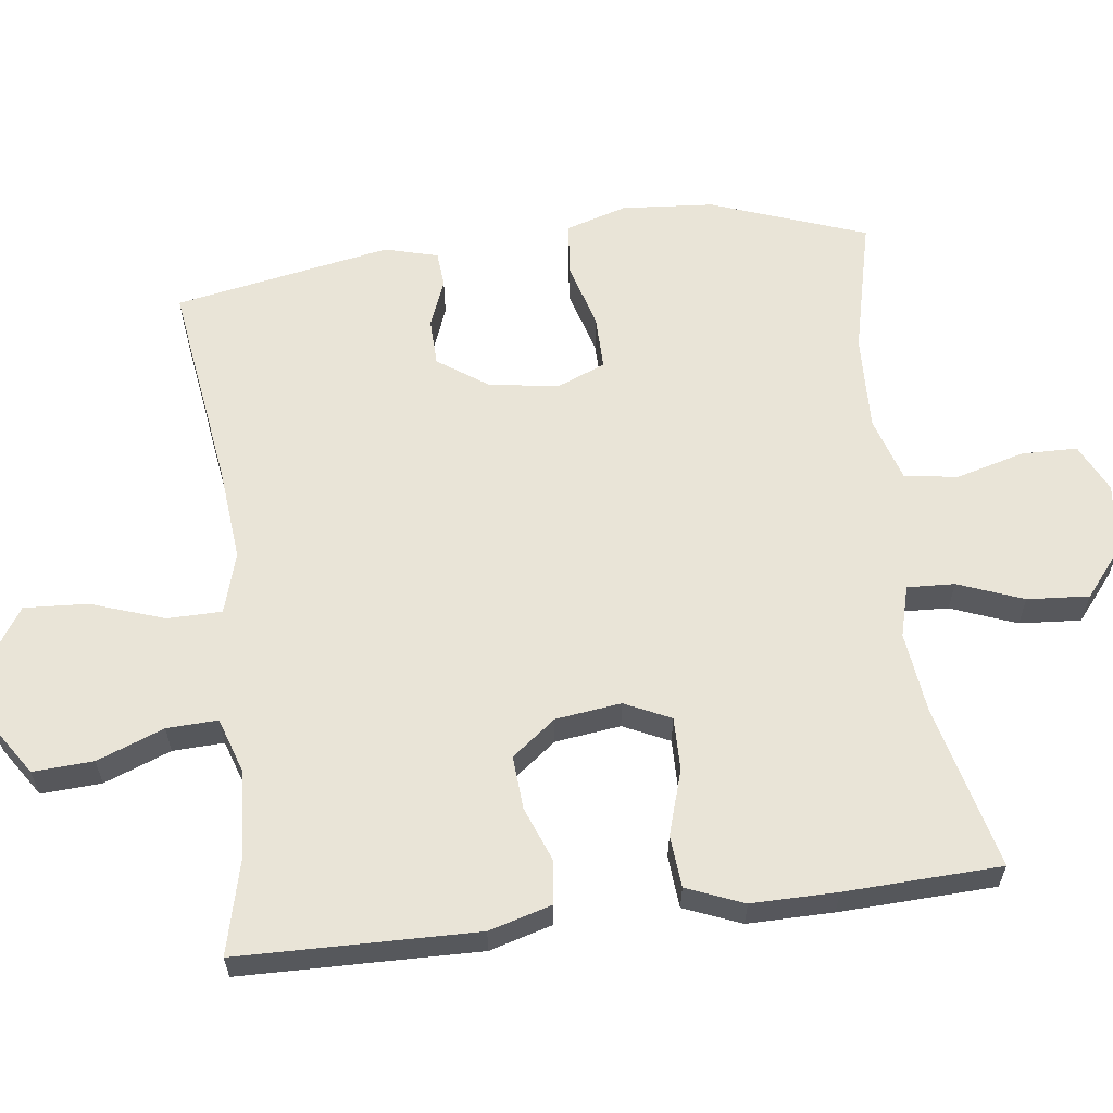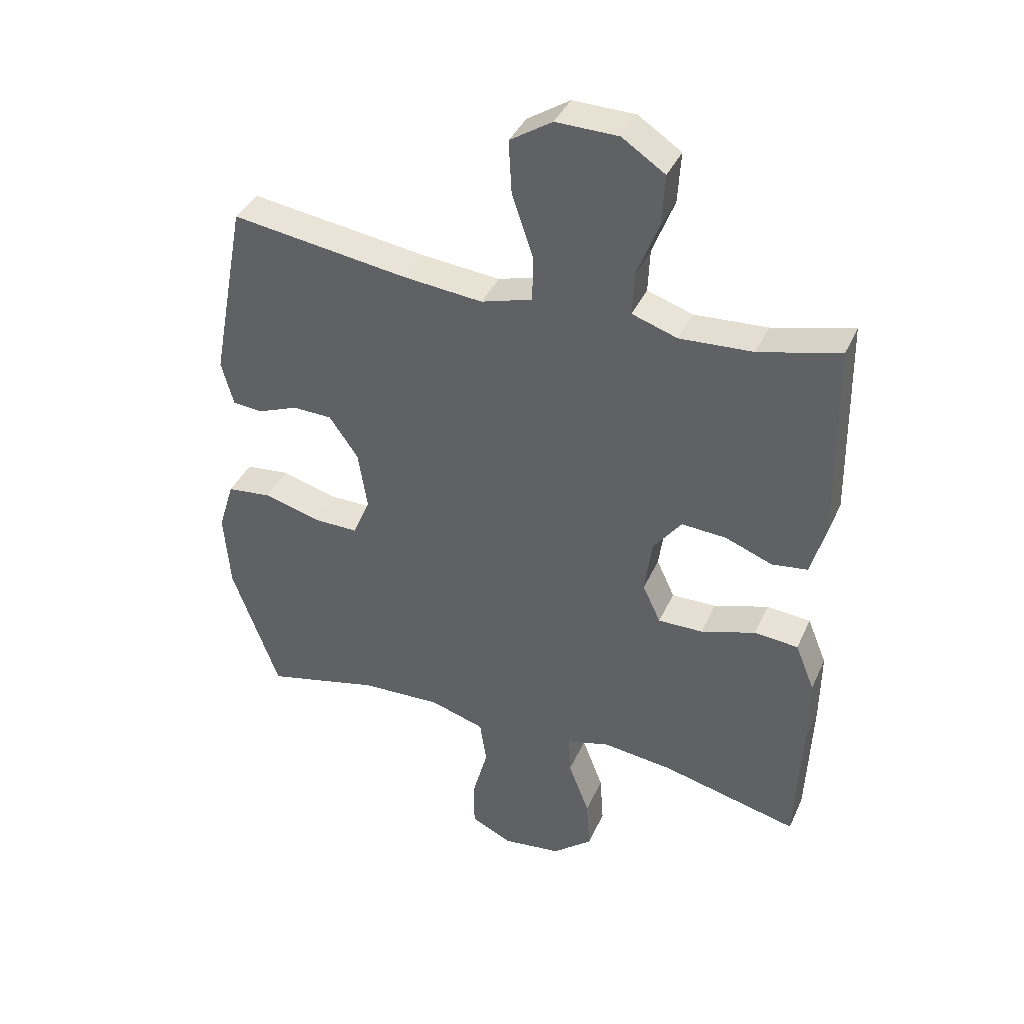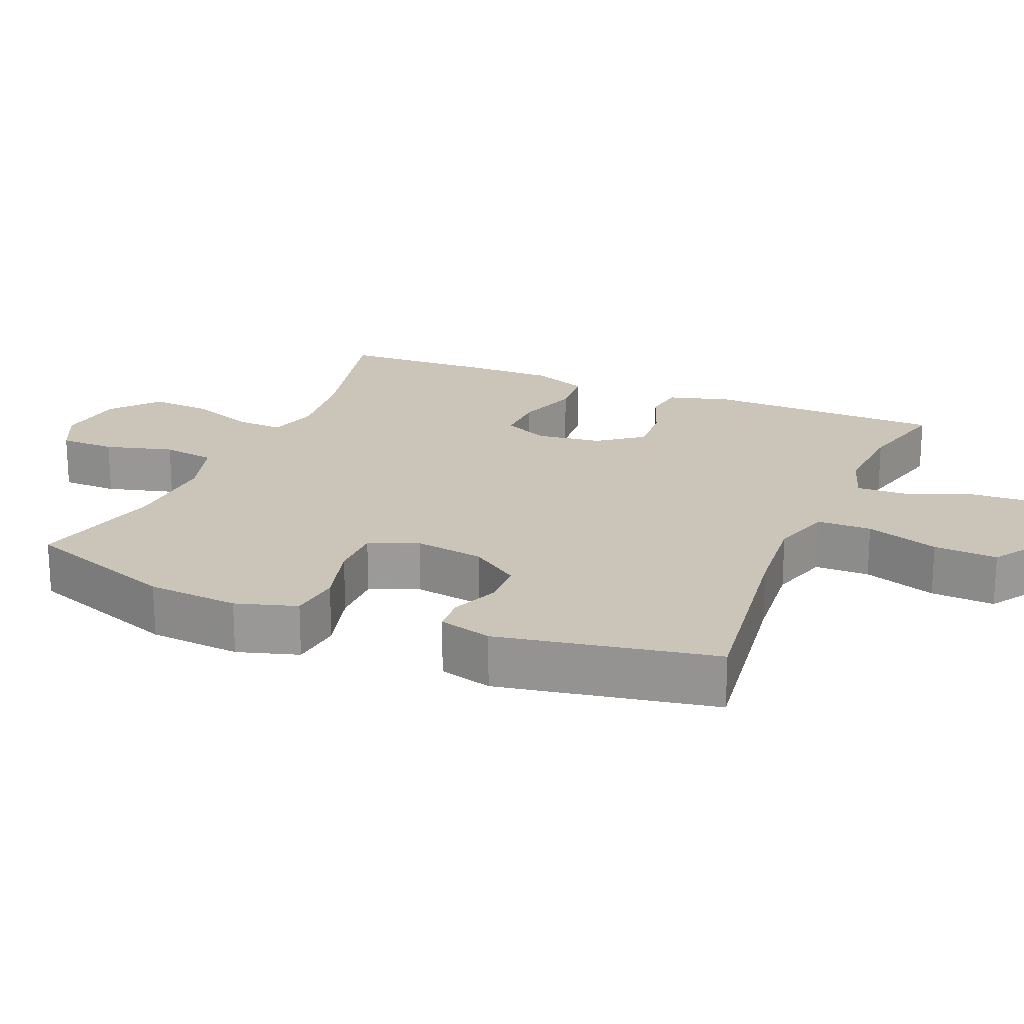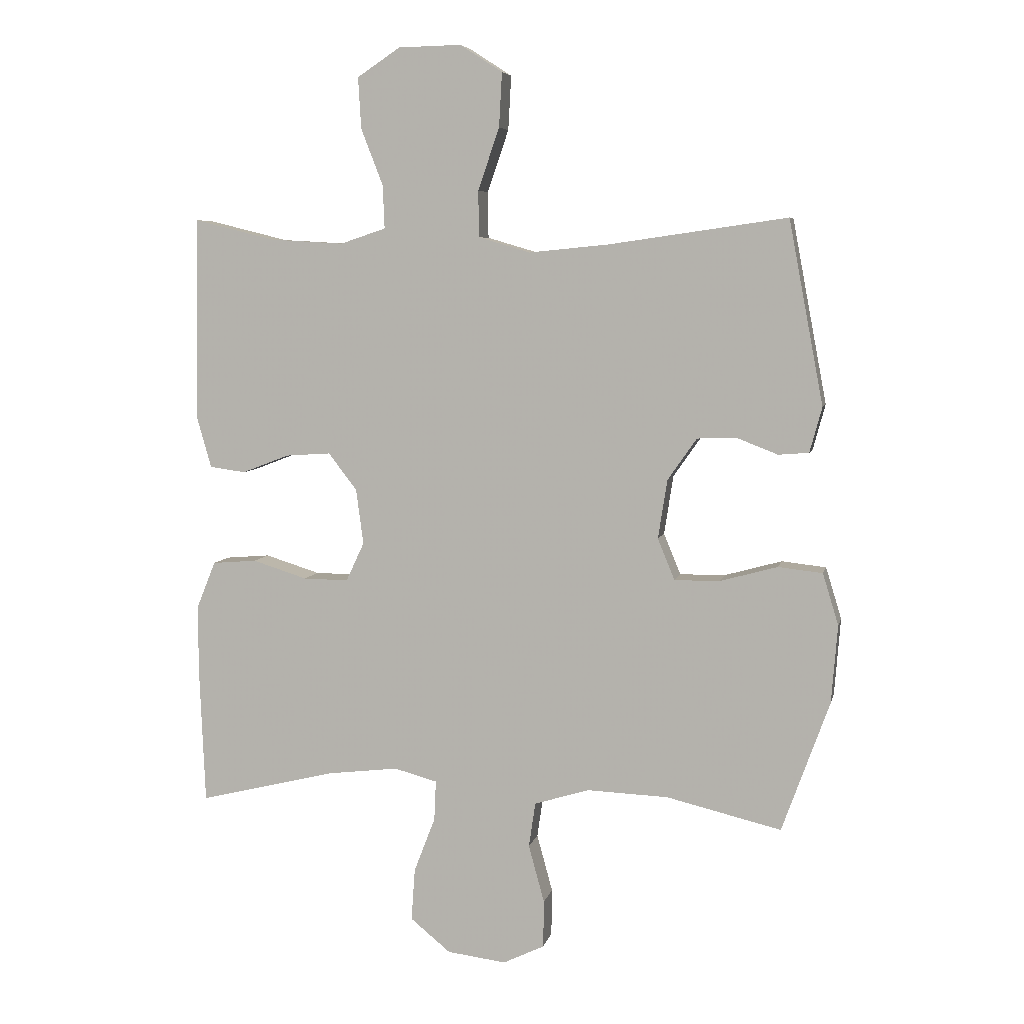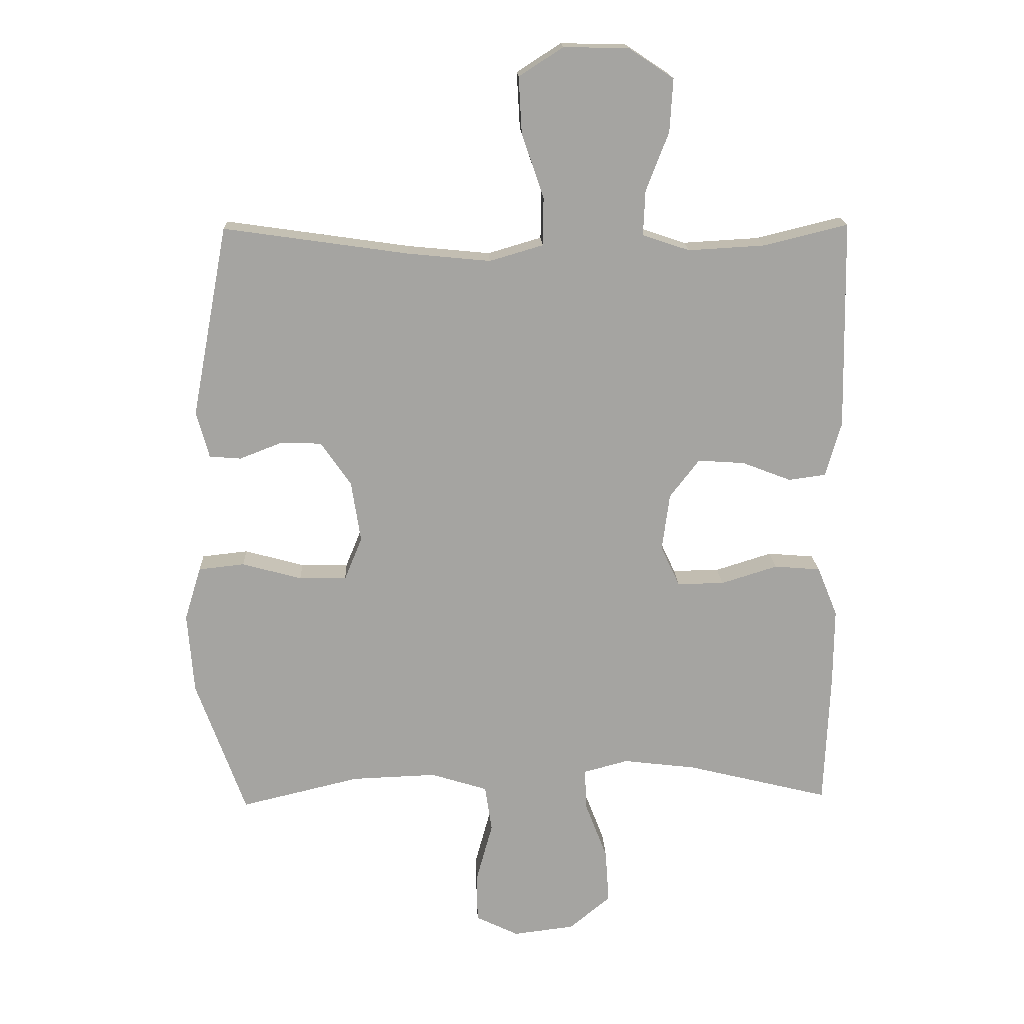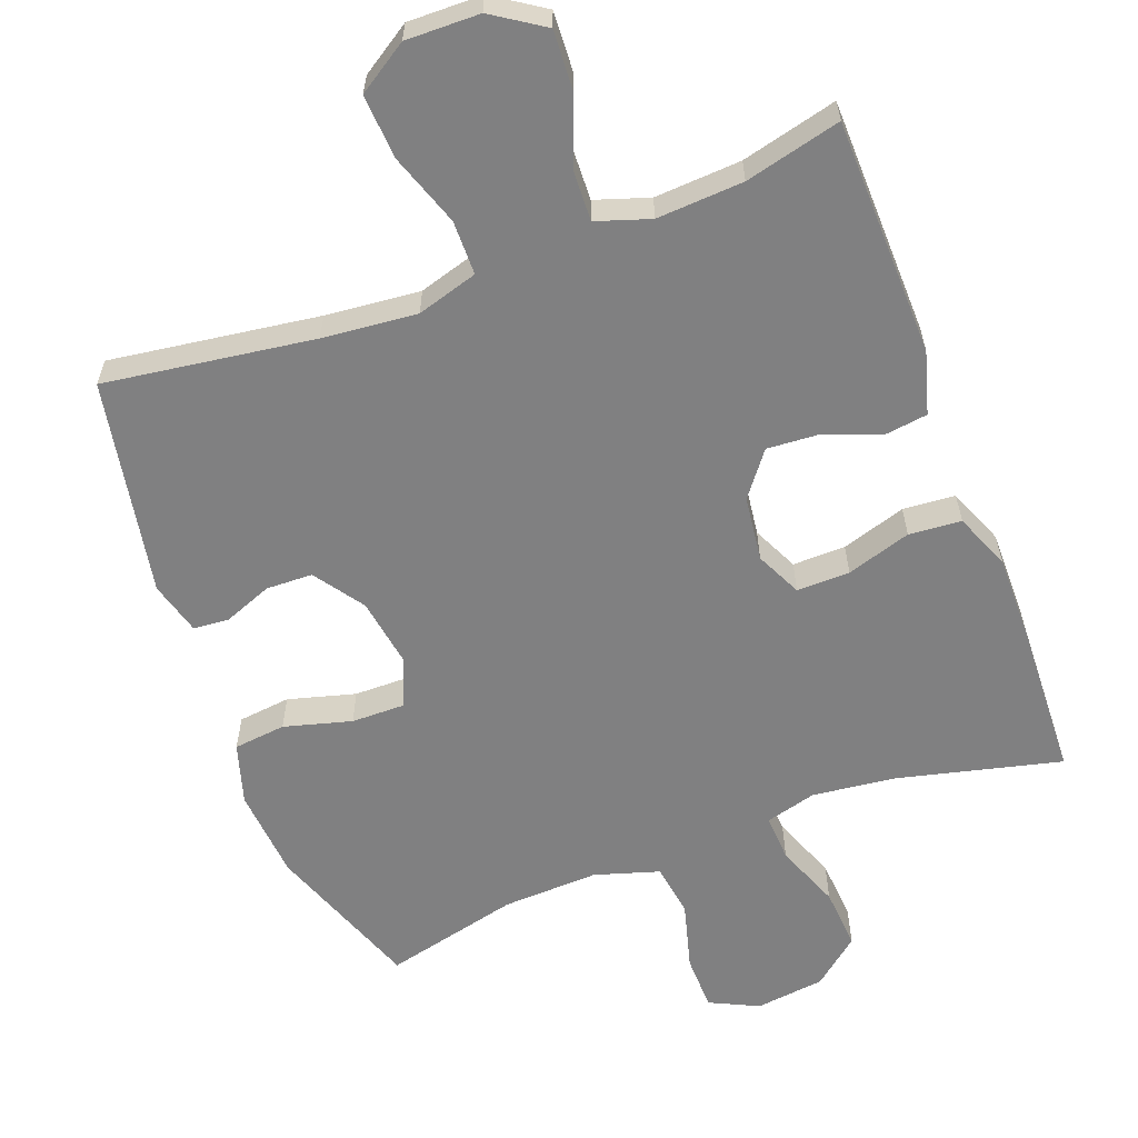
<metadata>
{"format":"obj","ext":"obj","renderer":"f3d","projection":"perspective","resolution":1024,"background":"white","views":[{"elev":60.9,"azim":82.9,"up":"+Y"},{"elev":38.8,"azim":22.5,"up":"+Z"},{"elev":20.4,"azim":-67.1,"up":"+Y"},{"elev":6.5,"azim":-167.6,"up":"+Z"},{"elev":17.0,"azim":-2.3,"up":"+Z"},{"elev":-60.2,"azim":20.8,"up":"+Y"}]}
</metadata>
<code>
v -0.5 0.07 -0.5
v -0.578 0.07 -0.284
v -0.588 0.07 -0.156
v -0.562 0.07 -0.071
v -0.489 0.07 -0.063
v -0.395 0.07 -0.089
v -0.32 0.07 -0.09
v -0.292 0.07 -0.022
v -0.307 0.07 0.075
v -0.355 0.07 0.144
v -0.42 0.07 0.146
v -0.487 0.07 0.12
v -0.537 0.07 0.124
v -0.557 0.07 0.198
v -0.5 0.07 0.5
v -0.208 0.07 0.458
v -0.076 0.07 0.445
v 0.009 0.07 0.47
v 0.01 0.07 0.546
v -0.025 0.07 0.648
v -0.03 0.07 0.737
v 0.04 0.07 0.782
v 0.143 0.07 0.78
v 0.214 0.07 0.733
v 0.209 0.07 0.649
v 0.173 0.07 0.556
v 0.17 0.07 0.485
v 0.245 0.07 0.46
v 0.366 0.07 0.467
v 0.5 0.07 0.5
v 0.506 0.07 0.168
v 0.481 0.07 0.081
v 0.422 0.07 0.073
v 0.344 0.07 0.103
v 0.27 0.07 0.108
v 0.223 0.07 0.047
v 0.211 0.07 -0.044
v 0.241 0.07 -0.108
v 0.315 0.07 -0.107
v 0.405 0.07 -0.079
v 0.478 0.07 -0.085
v 0.51 0.07 -0.164
v 0.509 0.07 -0.283
v 0.5 0.07 -0.5
v 0.273 0.07 -0.444
v 0.157 0.07 -0.43
v 0.086 0.07 -0.449
v 0.089 0.07 -0.515
v 0.124 0.07 -0.606
v 0.13 0.07 -0.692
v 0.064 0.07 -0.746
v -0.033 0.07 -0.758
v -0.101 0.07 -0.725
v -0.102 0.07 -0.647
v -0.076 0.07 -0.552
v -0.087 0.07 -0.478
v -0.177 0.07 -0.45
v -0.311 0.07 -0.455
v -0.5 0 -0.5
v -0.578 0 -0.284
v -0.588 0 -0.156
v -0.562 0 -0.071
v -0.489 0 -0.063
v -0.395 0 -0.089
v -0.32 0 -0.09
v -0.292 0 -0.022
v -0.307 0 0.075
v -0.355 0 0.144
v -0.42 0 0.146
v -0.487 0 0.12
v -0.537 0 0.124
v -0.557 0 0.198
v -0.5 0 0.5
v -0.208 0 0.458
v -0.076 0 0.445
v 0.009 0 0.47
v 0.01 0 0.546
v -0.025 0 0.648
v -0.03 0 0.737
v 0.04 0 0.782
v 0.143 0 0.78
v 0.214 0 0.733
v 0.209 0 0.649
v 0.173 0 0.556
v 0.17 0 0.485
v 0.245 0 0.46
v 0.366 0 0.467
v 0.5 0 0.5
v 0.506 0 0.168
v 0.481 0 0.081
v 0.422 0 0.073
v 0.344 0 0.103
v 0.27 0 0.108
v 0.223 0 0.047
v 0.211 0 -0.044
v 0.241 0 -0.108
v 0.315 0 -0.107
v 0.405 0 -0.079
v 0.478 0 -0.085
v 0.51 0 -0.164
v 0.509 0 -0.283
v 0.5 0 -0.5
v 0.273 0 -0.444
v 0.157 0 -0.43
v 0.086 0 -0.449
v 0.089 0 -0.515
v 0.124 0 -0.606
v 0.13 0 -0.692
v 0.064 0 -0.746
v -0.033 0 -0.758
v -0.101 0 -0.725
v -0.102 0 -0.647
v -0.076 0 -0.552
v -0.087 0 -0.478
v -0.177 0 -0.45
v -0.311 0 -0.455
f 53 54 55
f 52 53 55
f 51 52 55
f 50 51 55
f 49 50 55
f 48 49 55
f 47 48 55 56
f 46 47 56 57
f 43 44 45
f 42 43 45
f 41 42 45
f 40 41 45
f 39 40 45
f 38 39 45 46
f 46 57 58
f 38 46 58
f 37 38 58
f 32 33 34
f 31 32 34
f 30 31 34
f 29 30 34
f 28 29 34 35
f 27 28 35 36
f 24 25 26
f 23 24 26
f 22 23 26
f 21 22 26
f 20 21 26
f 19 20 26
f 18 19 26 27
f 37 58 1
f 36 37 1
f 27 36 1
f 18 27 1
f 17 18 1
f 14 15 16
f 13 14 16
f 12 13 16
f 11 12 16
f 4 5 6
f 3 4 6
f 2 3 6
f 1 2 6
f 1 6 7
f 17 1 7
f 10 11 16 17
f 9 10 17
f 8 9 17
f 7 8 17
f 113 112 111
f 113 111 110
f 113 110 109
f 113 109 108
f 113 108 107
f 113 107 106
f 114 113 106 105
f 115 114 105 104
f 103 102 101
f 103 101 100
f 103 100 99
f 103 99 98
f 103 98 97
f 104 103 97 96
f 116 115 104
f 116 104 96
f 116 96 95
f 92 91 90
f 92 90 89
f 92 89 88
f 92 88 87
f 93 92 87 86
f 94 93 86 85
f 84 83 82
f 84 82 81
f 84 81 80
f 84 80 79
f 84 79 78
f 84 78 77
f 85 84 77 76
f 59 116 95
f 59 95 94
f 59 94 85
f 59 85 76
f 59 76 75
f 74 73 72
f 74 72 71
f 74 71 70
f 74 70 69
f 64 63 62
f 64 62 61
f 64 61 60
f 64 60 59
f 65 64 59
f 65 59 75
f 75 74 69 68
f 75 68 67
f 75 67 66
f 75 66 65
f 1 59 60 2
f 2 60 61 3
f 3 61 62 4
f 4 62 63 5
f 5 63 64 6
f 6 64 65 7
f 7 65 66 8
f 8 66 67 9
f 9 67 68 10
f 10 68 69 11
f 11 69 70 12
f 12 70 71 13
f 13 71 72 14
f 14 72 73 15
f 15 73 74 16
f 16 74 75 17
f 17 75 76 18
f 18 76 77 19
f 19 77 78 20
f 20 78 79 21
f 21 79 80 22
f 22 80 81 23
f 23 81 82 24
f 24 82 83 25
f 25 83 84 26
f 26 84 85 27
f 27 85 86 28
f 28 86 87 29
f 29 87 88 30
f 30 88 89 31
f 31 89 90 32
f 32 90 91 33
f 33 91 92 34
f 34 92 93 35
f 35 93 94 36
f 36 94 95 37
f 37 95 96 38
f 38 96 97 39
f 39 97 98 40
f 40 98 99 41
f 41 99 100 42
f 42 100 101 43
f 43 101 102 44
f 44 102 103 45
f 45 103 104 46
f 46 104 105 47
f 47 105 106 48
f 48 106 107 49
f 49 107 108 50
f 50 108 109 51
f 51 109 110 52
f 52 110 111 53
f 53 111 112 54
f 54 112 113 55
f 55 113 114 56
f 56 114 115 57
f 57 115 116 58
f 58 116 59 1

</code>
